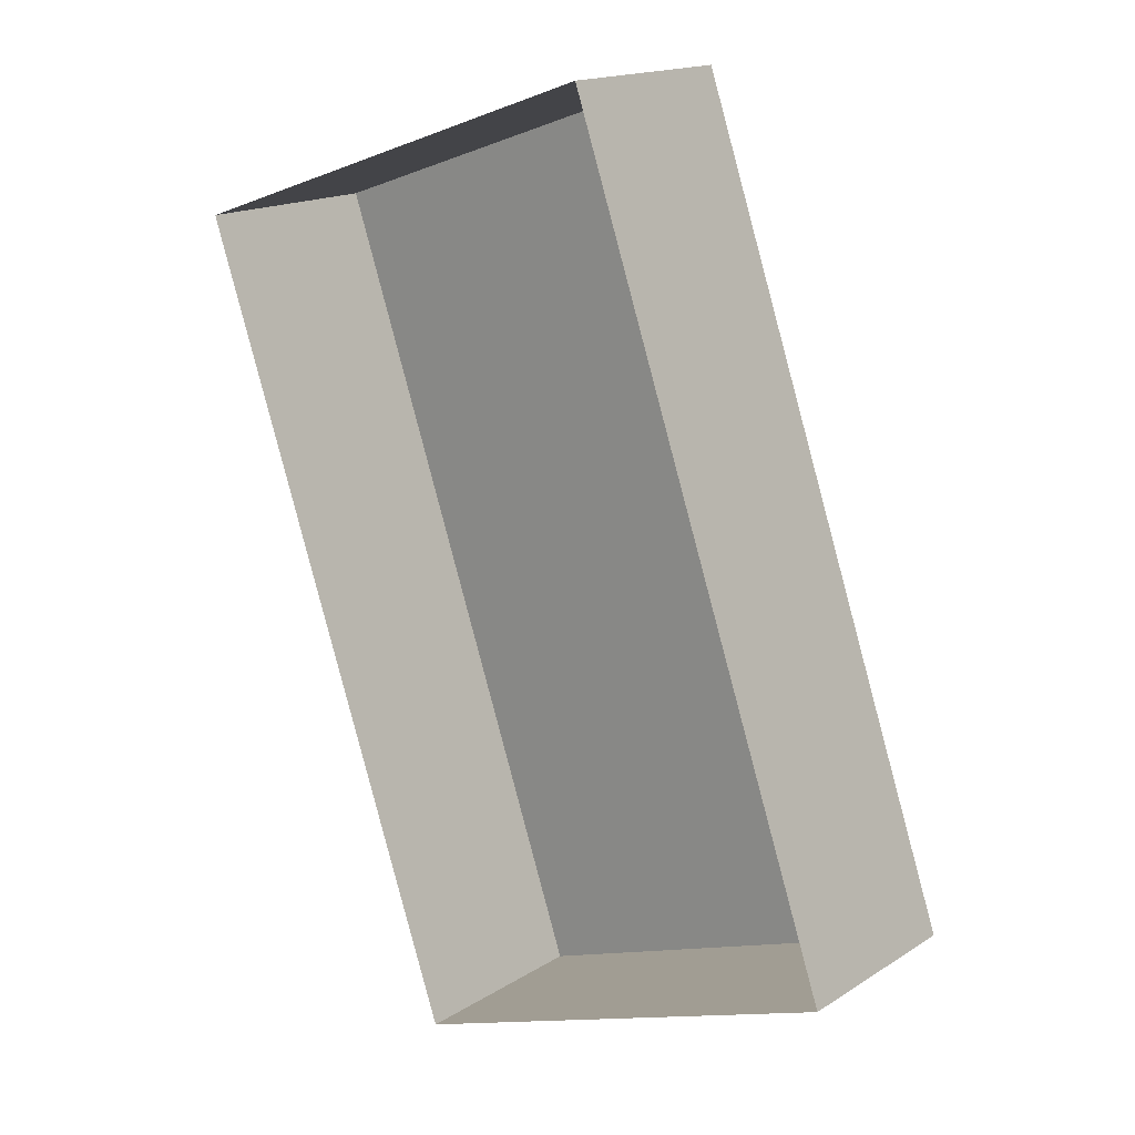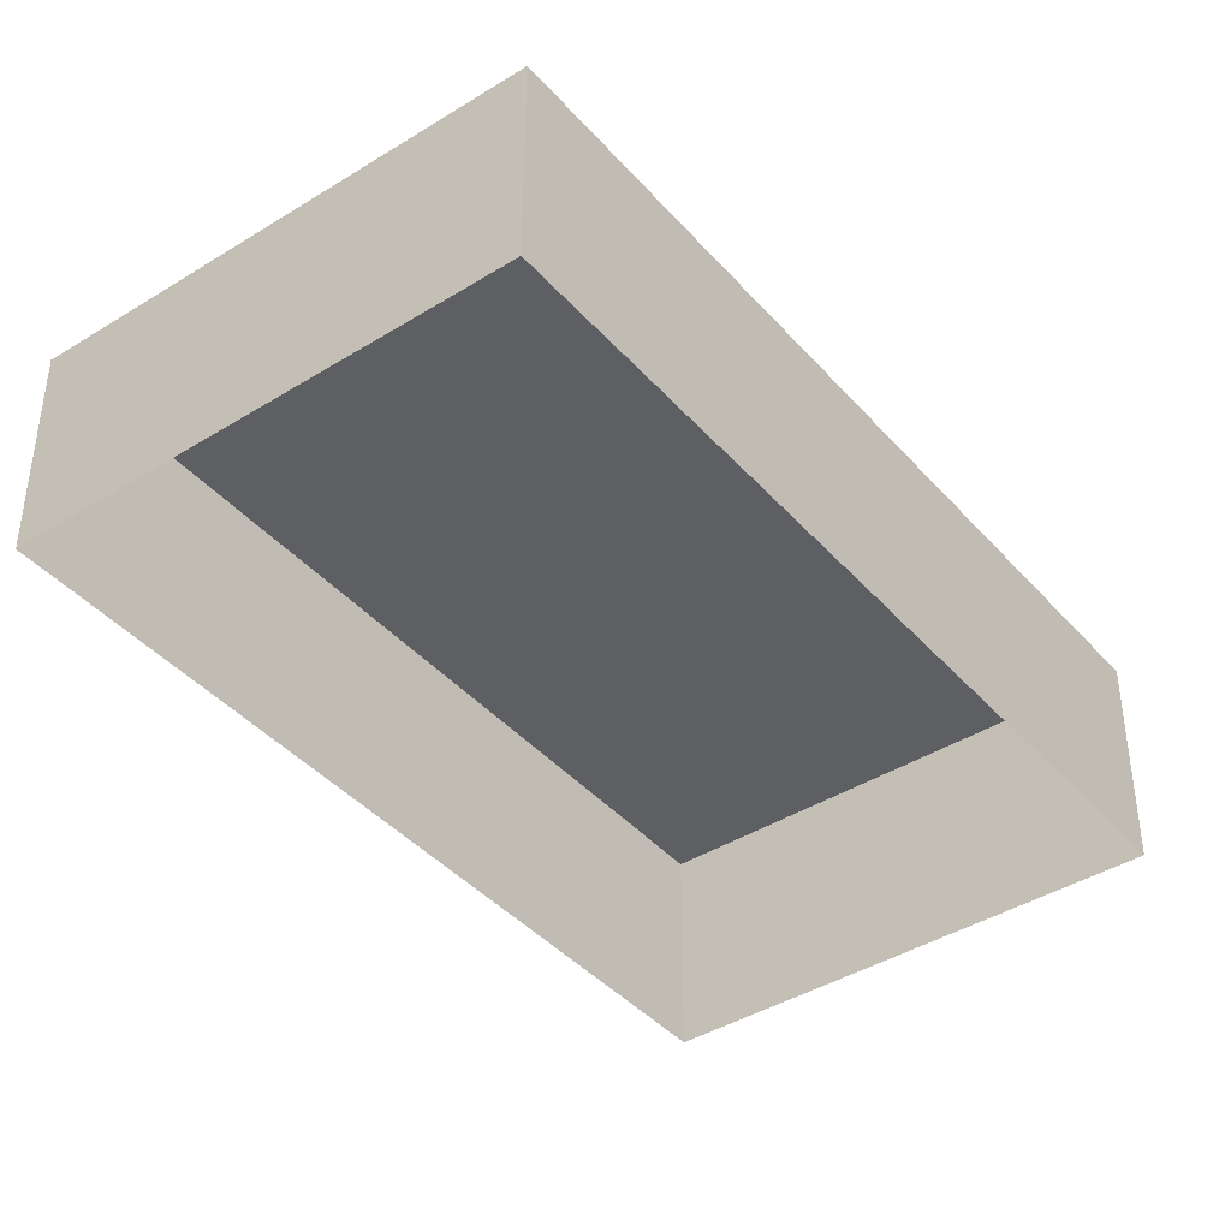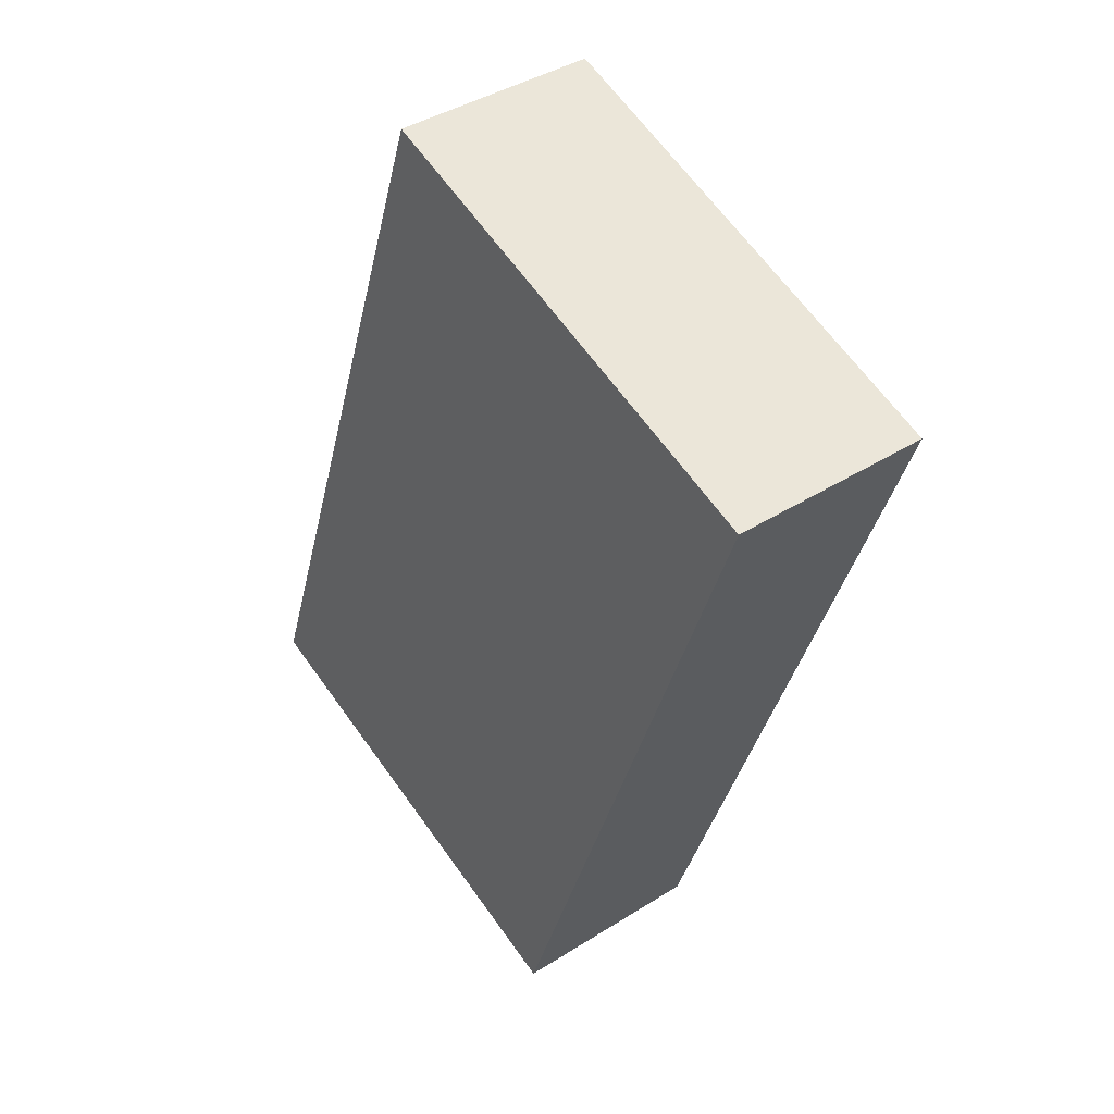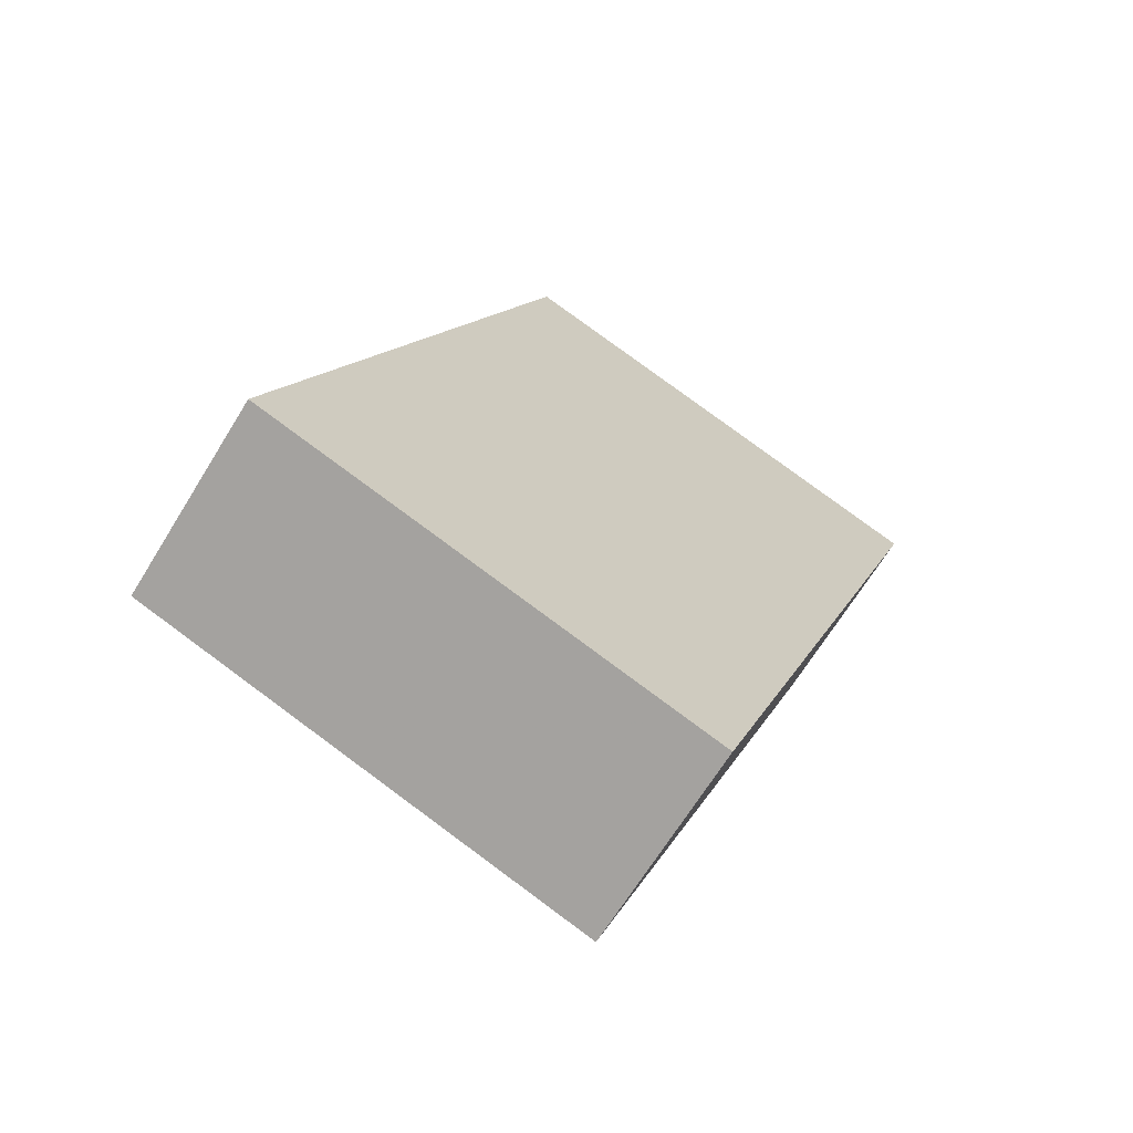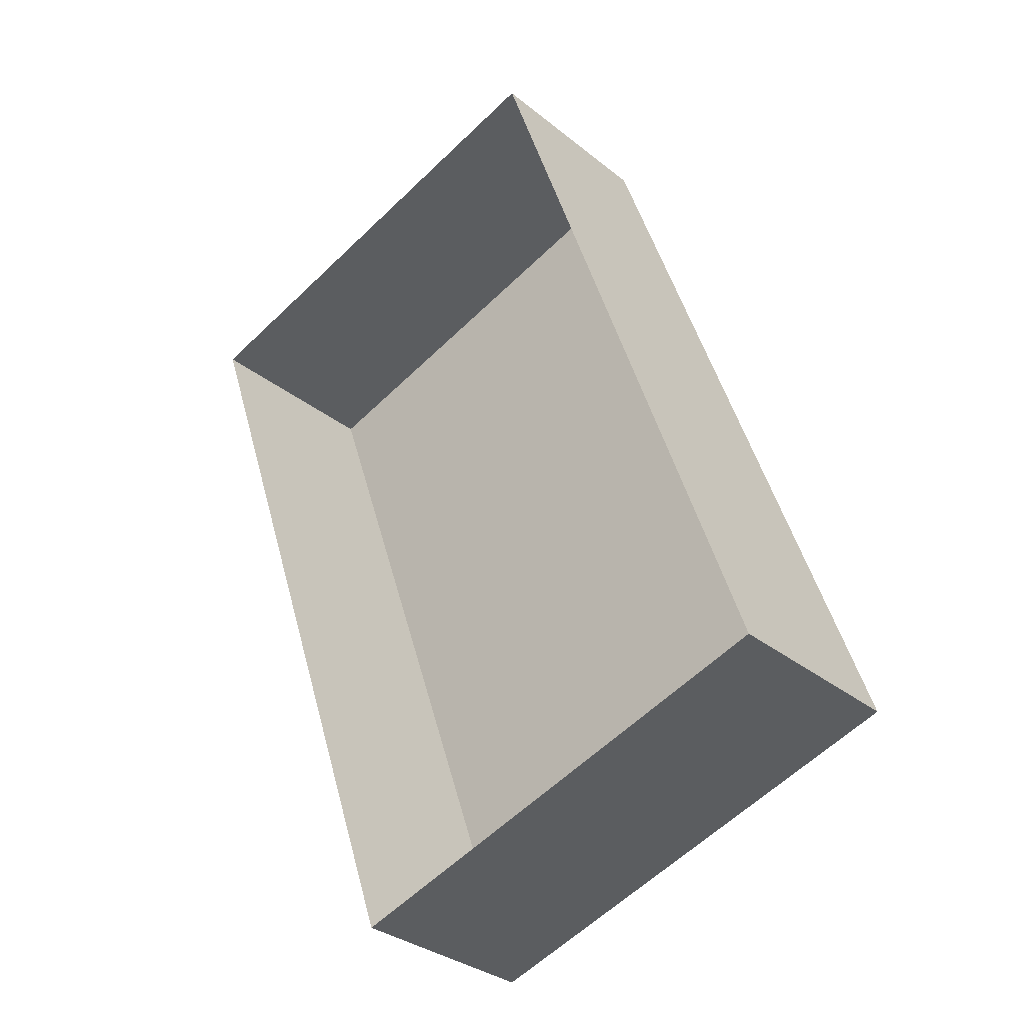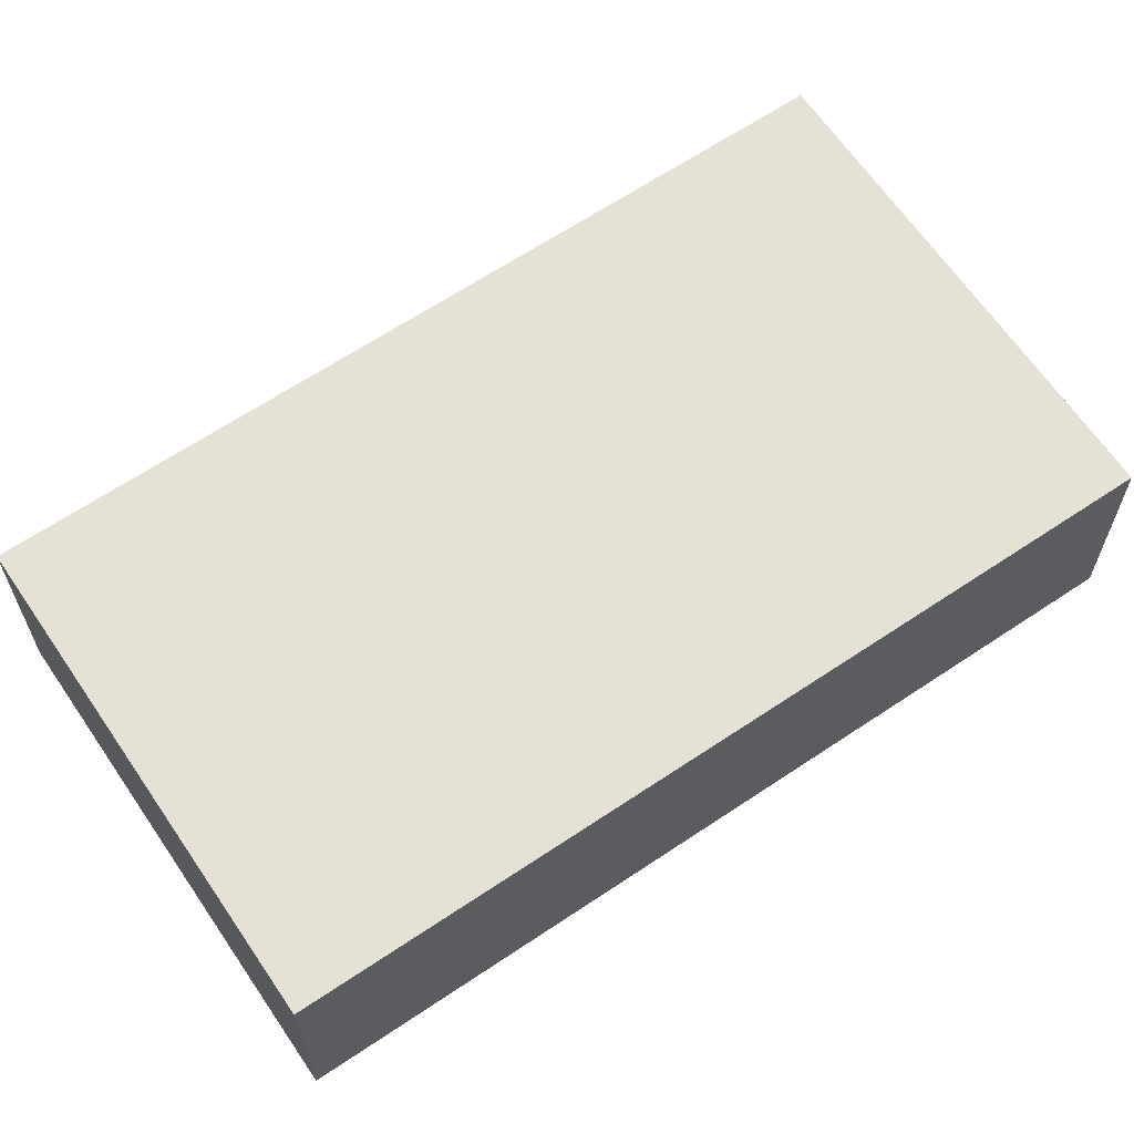
<metadata>
{"format":"obj","ext":"obj","renderer":"f3d","projection":"perspective","resolution":1024,"background":"white","views":[{"elev":16.4,"azim":-141.6,"up":"+Y"},{"elev":-41.2,"azim":18.2,"up":"+Z"},{"elev":40.5,"azim":52.2,"up":"+Y"},{"elev":-67.6,"azim":-31.7,"up":"+Y"},{"elev":-31.8,"azim":-138.6,"up":"+Y"},{"elev":64.5,"azim":36.9,"up":"+Z"}]}
</metadata>
<code>
v -2.247e+05 -1.276e+05 14.76
v -2.247e+05 -1.276e+05 14.76
v -2.247e+05 -1.276e+05 14.76
v -2.247e+05 -1.276e+05 14.76
v -2.247e+05 -1.276e+05 16.99
v -2.247e+05 -1.276e+05 16.99
v -2.247e+05 -1.276e+05 16.99
v -2.247e+05 -1.276e+05 16.99
f 1 2 3
f 4 1 3
f 5 6 7
f 8 5 7
f 7 3 2
f 8 7 2
f 5 1 4
f 6 5 4
f 7 4 3
f 7 6 4
f 5 2 1
f 5 8 2

</code>
